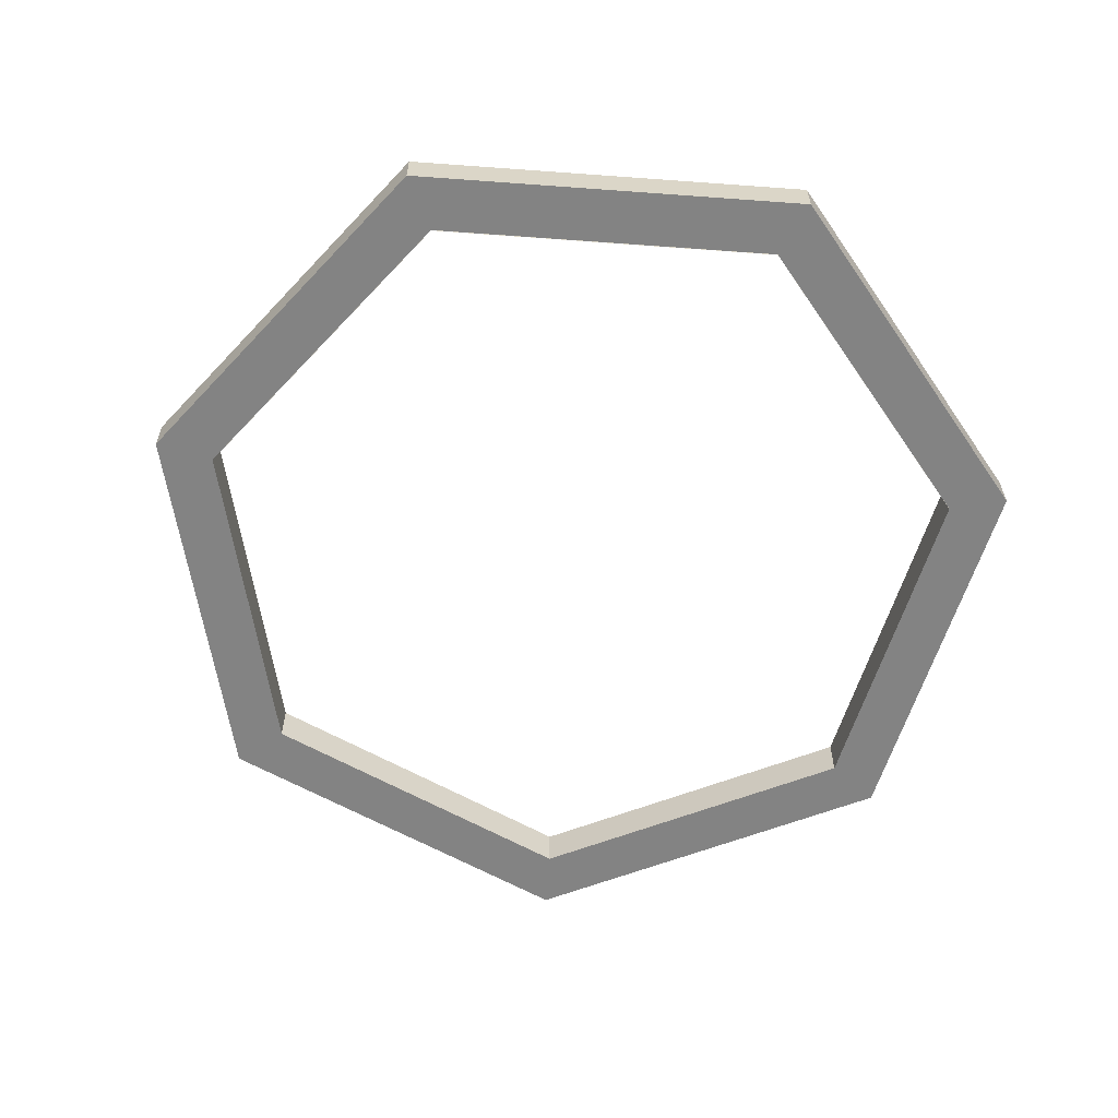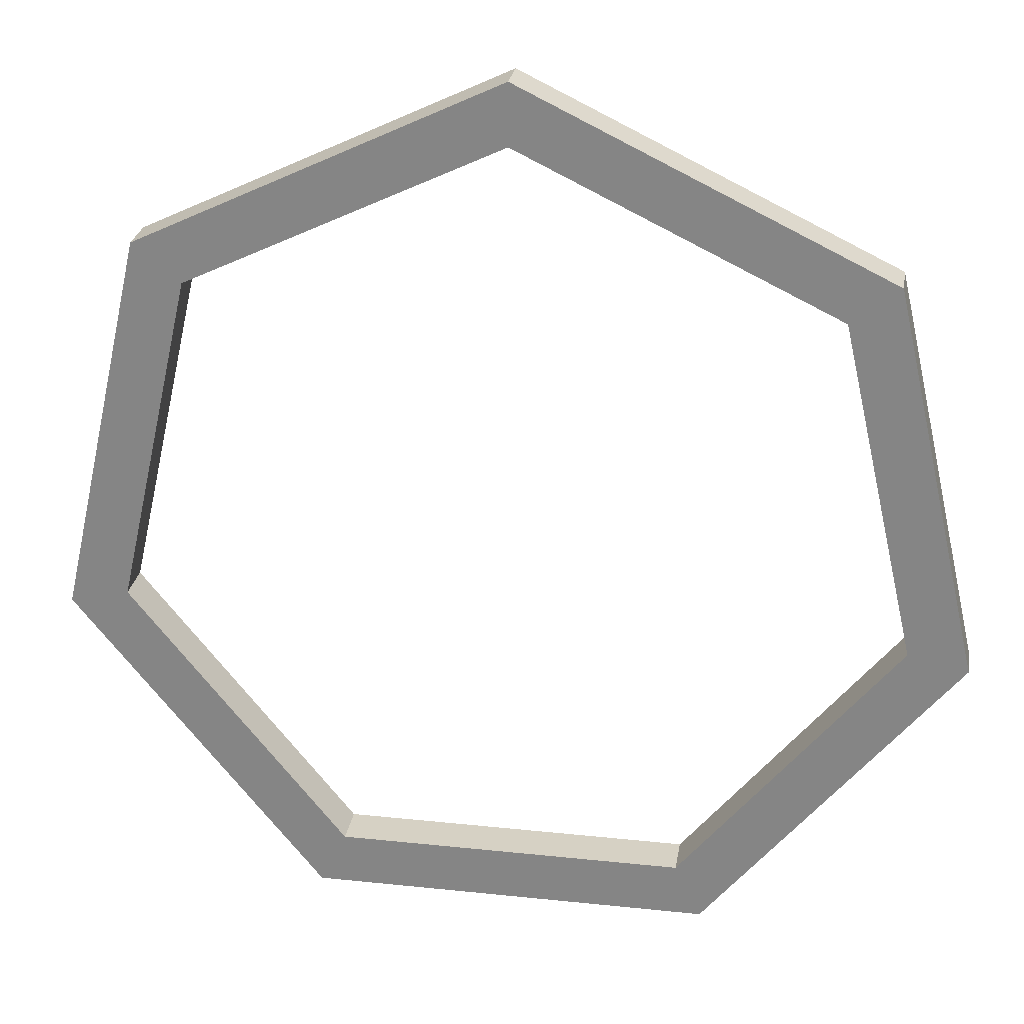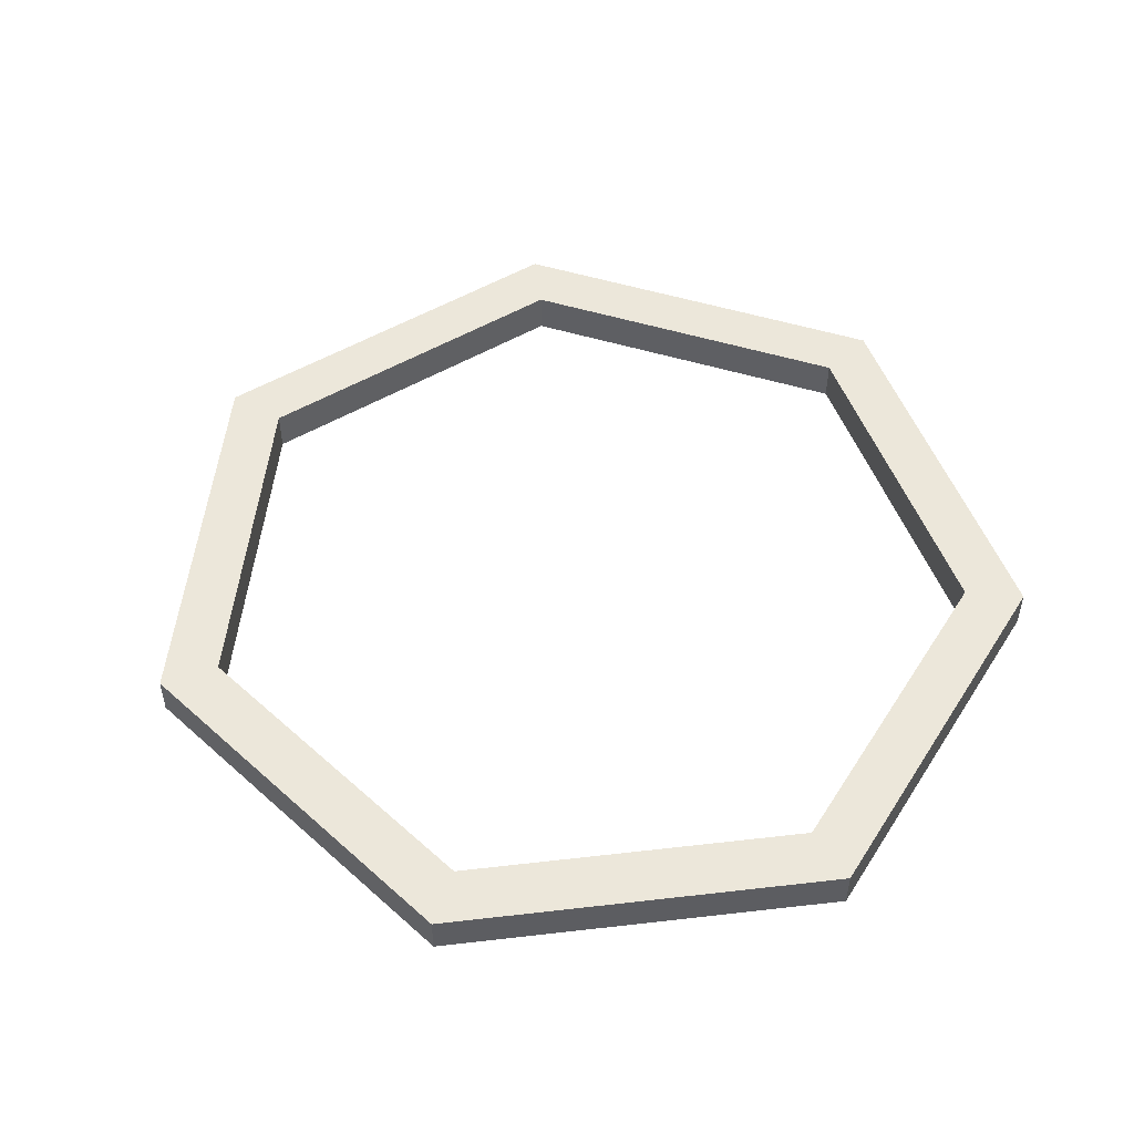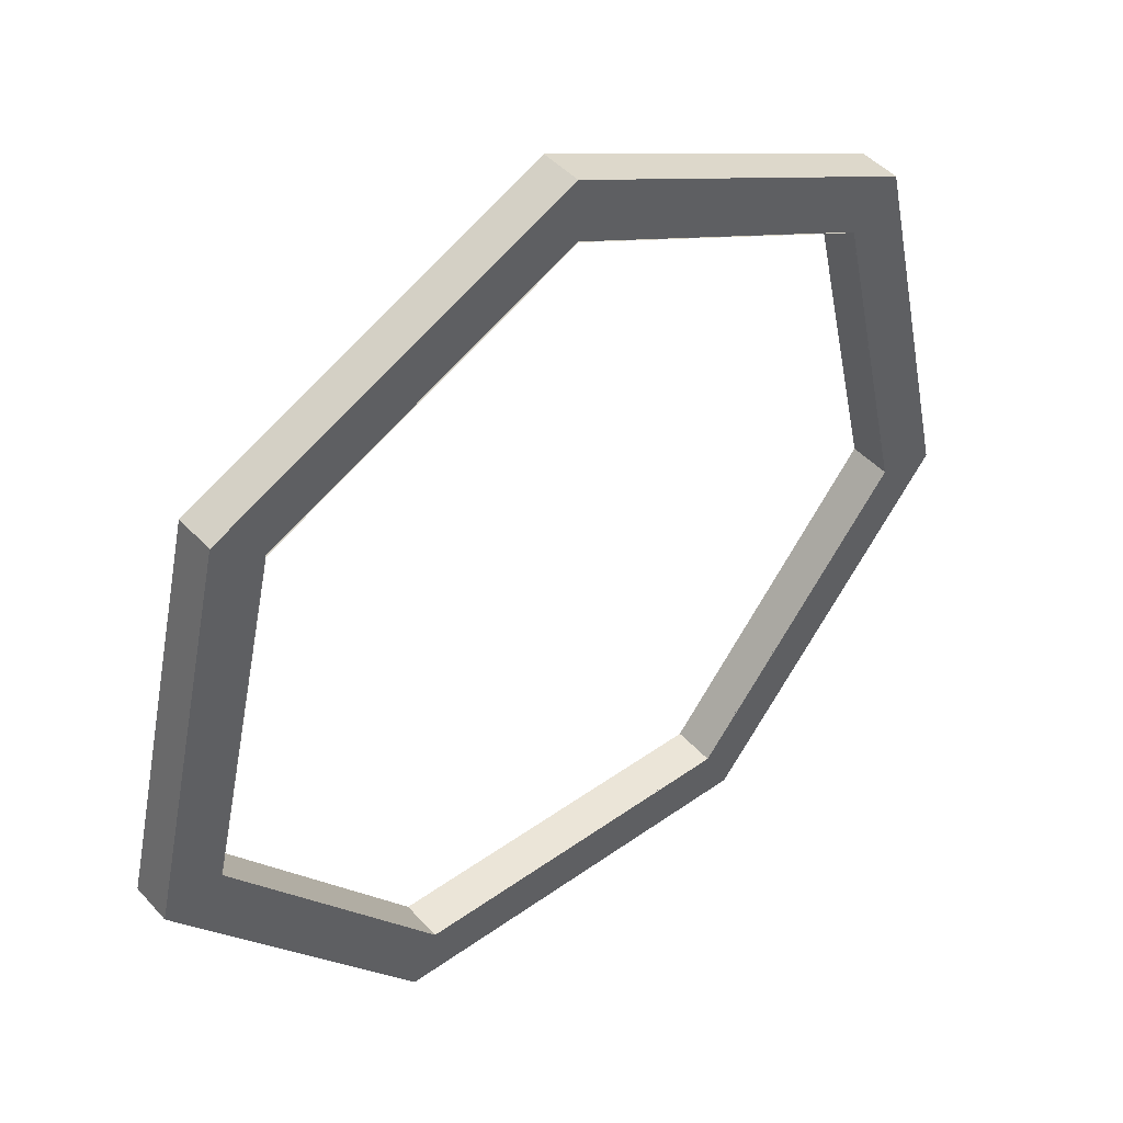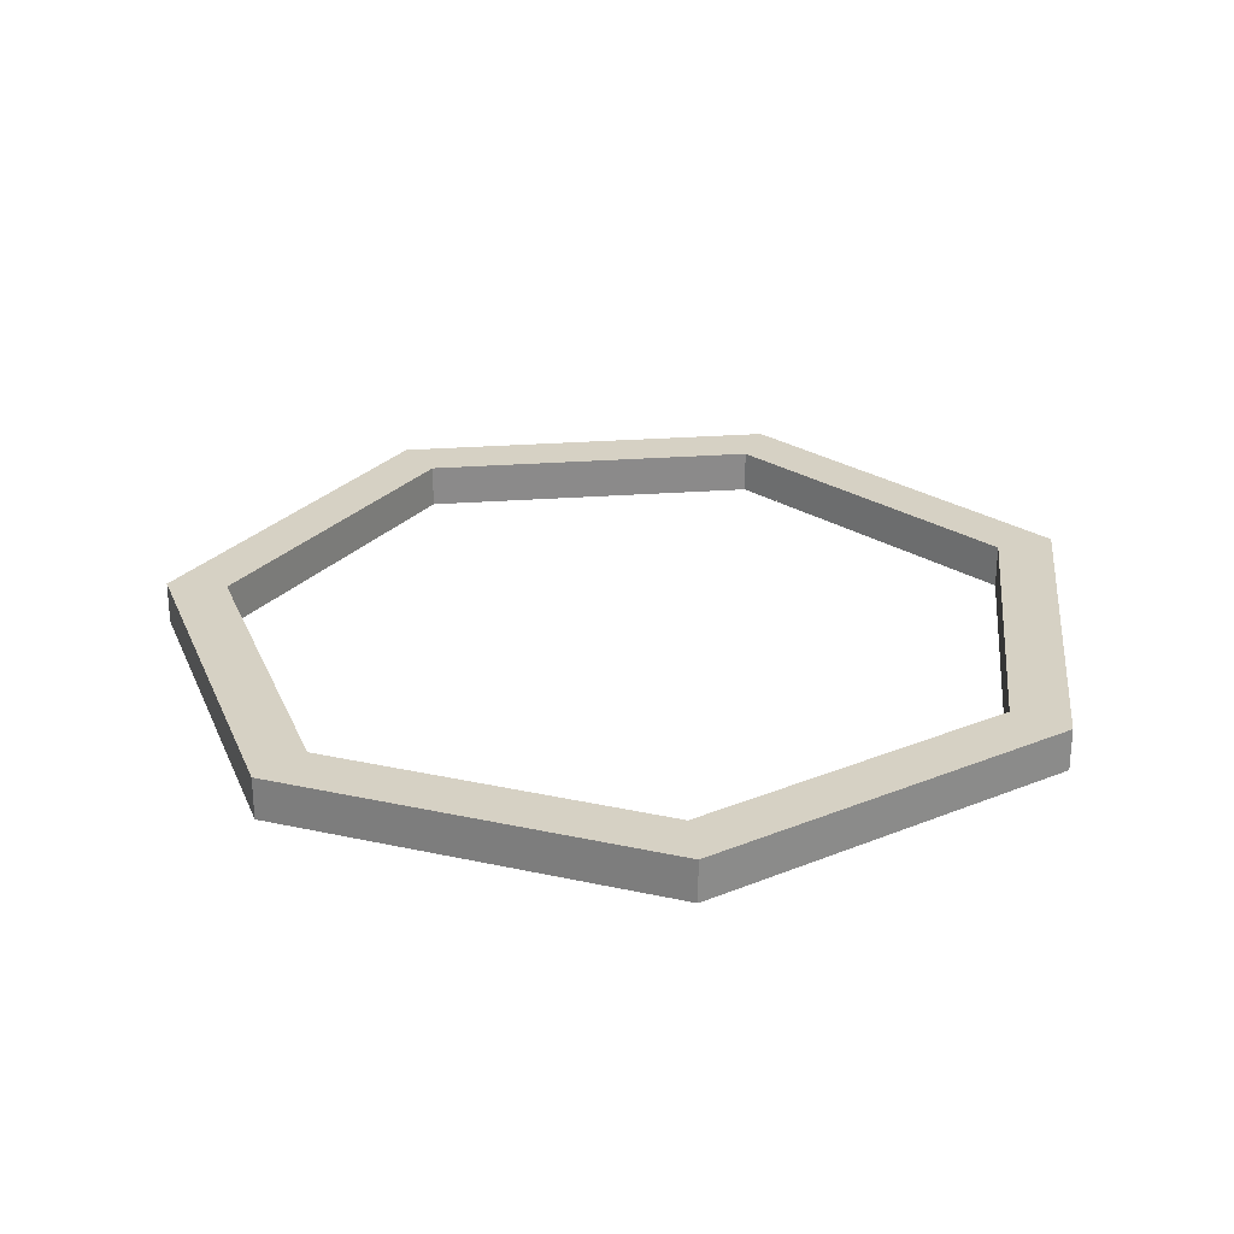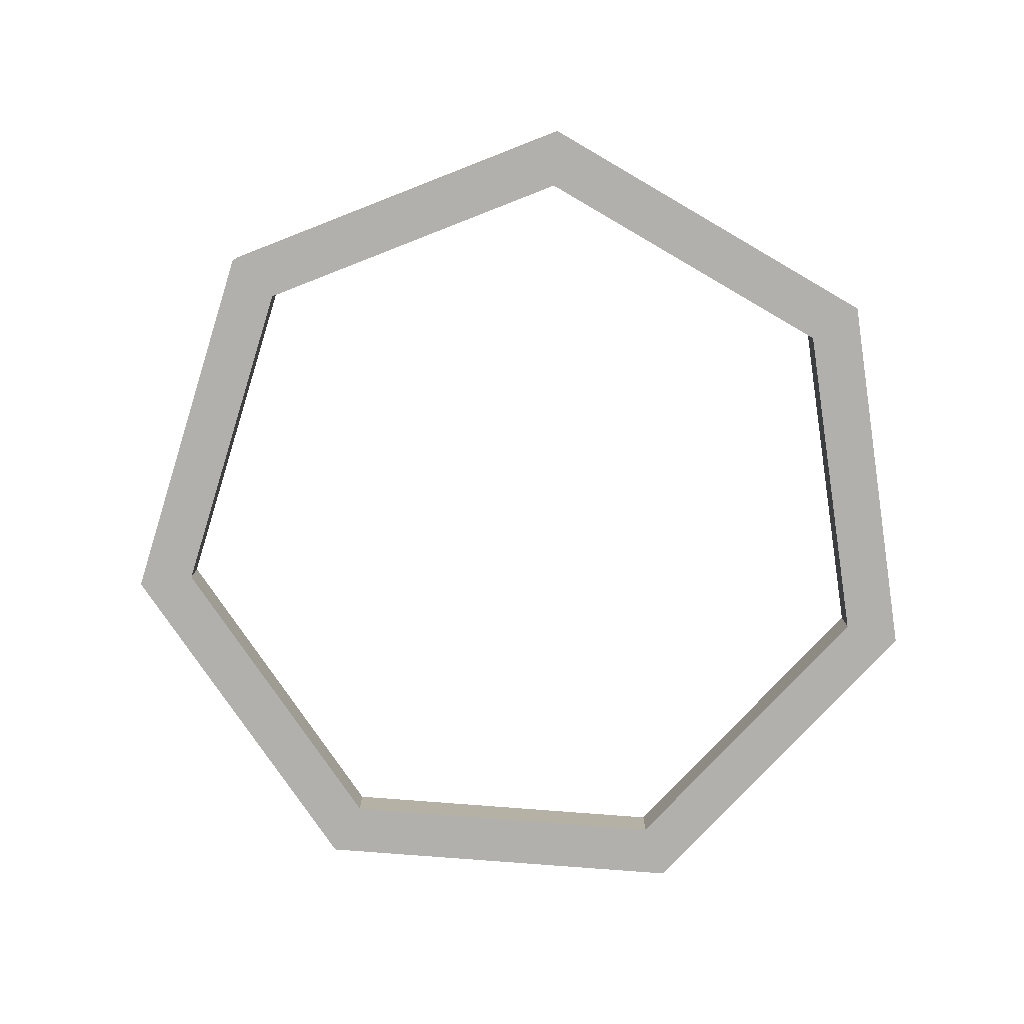
<metadata>
{"format":"obj","ext":"obj","renderer":"f3d","projection":"perspective","resolution":1024,"background":"white","views":[{"elev":-61.0,"azim":124.3,"up":"+Y"},{"elev":26.6,"azim":-170.6,"up":"+Z"},{"elev":51.0,"azim":121.4,"up":"+Y"},{"elev":45.9,"azim":-39.2,"up":"+Z"},{"elev":26.8,"azim":147.6,"up":"+Y"},{"elev":-78.7,"azim":47.0,"up":"+Y"}]}
</metadata>
<code>
g Meshes7sidedwithahole1
v 98.44 0.33 -63.96
v 97.76 0.33 -60.97
v 98.44 0.008798 -63.96
v 97.76 0.008798 -60.97
v 96.53 0.33 -66.36
v 98.44 0.33 -63.96
v 96.53 0.008798 -66.36
v 98.44 0.008798 -63.96
v 92.01 0 -63.86
v 93.67 0 -65.94
v 93.67 0.33 -65.94
v 92.01 0.33 -63.86
v 92.6 0 -61.26
v 92.01 0 -63.86
v 92.01 0.33 -63.86
v 92.6 0.33 -61.26
v 95 0.33 -59.64
v 92.24 0.33 -60.97
v 91.56 0.008798 -63.96
v 98.44 0.33 -63.96
v 97.76 0.33 -60.97
v 98.44 0.008798 -63.96
v 93.47 0.008798 -66.36
v 93.47 0.33 -66.36
v 96.53 0.33 -66.36
v 97.4 0.33 -61.26
v 95 0.33 -60.11
v 95 0.33 -59.64
v 97.76 0.33 -60.97
v 97.99 0.33 -63.86
v 98.44 0.33 -63.96
v 96.53 0.33 -66.36
v 96.33 0.33 -65.94
v 93.67 0.33 -65.94
v 93.47 0.33 -66.36
v 92.01 0.33 -63.86
v 91.56 0.33 -63.96
v 92.24 0.33 -60.97
v 92.6 0.33 -61.26
v 95 0.33 -59.64
v 95 0.33 -60.11
v 95 0.33 -59.64
v 92.24 0.33 -60.97
v 95 0.008798 -59.64
v 92.24 0.008798 -60.97
v 97.76 0.33 -60.97
v 95 0.33 -59.64
v 97.76 0.008798 -60.97
v 95 0.008798 -59.64
v 93.67 0 -65.94
v 96.33 0 -65.94
v 96.33 0.33 -65.94
v 93.67 0.33 -65.94
v 91.56 0.008798 -63.96
v 92.24 0.008798 -60.97
v 91.56 0.33 -63.96
v 92.24 0.33 -60.97
v 93.47 0.008798 -66.36
v 91.56 0.008798 -63.96
v 93.47 0.33 -66.36
v 91.56 0.33 -63.96
v 96.33 0 -65.94
v 97.99 0.33 -63.86
v 96.33 0.33 -65.94
v 97.99 0 -63.86
v 97.99 0 -63.86
v 97.4 0.33 -61.26
v 97.99 0.33 -63.86
v 97.4 0 -61.26
v 95 0.33 -59.64
v 92.24 0.33 -60.97
v 91.56 0.008798 -63.96
v 98.44 0.33 -63.96
v 97.76 0.33 -60.97
v 98.44 0.008798 -63.96
v 93.47 0.008798 -66.36
v 93.47 0.33 -66.36
v 96.53 0.33 -66.36
v 97.99 0.33 -63.86
v 93.67 0.33 -65.94
v 92.01 0.33 -63.86
v 92.6 0.008798 -61.26
v 95 0.008798 -60.11
v 95 0.008798 -59.64
v 92.24 0.008798 -60.97
v 91.56 0.008798 -63.96
v 92.01 0.008798 -63.86
v 93.47 0.008798 -66.36
v 93.67 0.008798 -65.94
v 96.33 0.008798 -65.94
v 96.53 0.008798 -66.36
v 97.99 0.008798 -63.86
v 98.44 0.008798 -63.96
v 97.4 0.008798 -61.26
v 97.76 0.008798 -60.97
v 95 0.008798 -59.64
v 95 0.008798 -60.11
v 96.53 0.33 -66.36
v 93.47 0.008798 -66.36
v 93.47 0.33 -66.36
v 96.53 0.008798 -66.36
v 95 0.33 -60.11
v 97.4 0.33 -61.26
v 97.4 0 -61.26
v 95 0 -60.11
v 92.6 0.33 -61.26
v 95 0.33 -60.11
v 95 0 -60.11
v 92.6 0 -61.26
f 1 2 3
f 3 2 4
f 5 6 7
f 7 6 8
f 9 10 11
f 11 12 9
f 13 14 15
f 15 16 13
f 26 27 28
f 28 29 26
f 29 30 26
f 30 29 31
f 32 30 31
f 30 32 33
f 32 34 33
f 32 35 34
f 35 36 34
f 35 37 36
f 38 36 37
f 36 38 39
f 40 39 38
f 39 40 41
f 42 43 44
f 45 44 43
f 46 47 48
f 49 48 47
f 50 51 52
f 50 52 53
f 54 55 56
f 56 55 57
f 58 59 60
f 60 59 61
f 62 63 64
f 63 62 65
f 66 67 68
f 67 66 69
f 82 83 84
f 84 85 82
f 86 82 85
f 82 86 87
f 88 87 86
f 87 88 89
f 88 90 89
f 88 91 90
f 91 92 90
f 91 93 92
f 94 92 93
f 93 95 94
f 96 94 95
f 94 96 97
f 98 99 100
f 99 98 101
f 102 103 104
f 102 104 105
f 106 107 108
f 106 108 109

</code>
